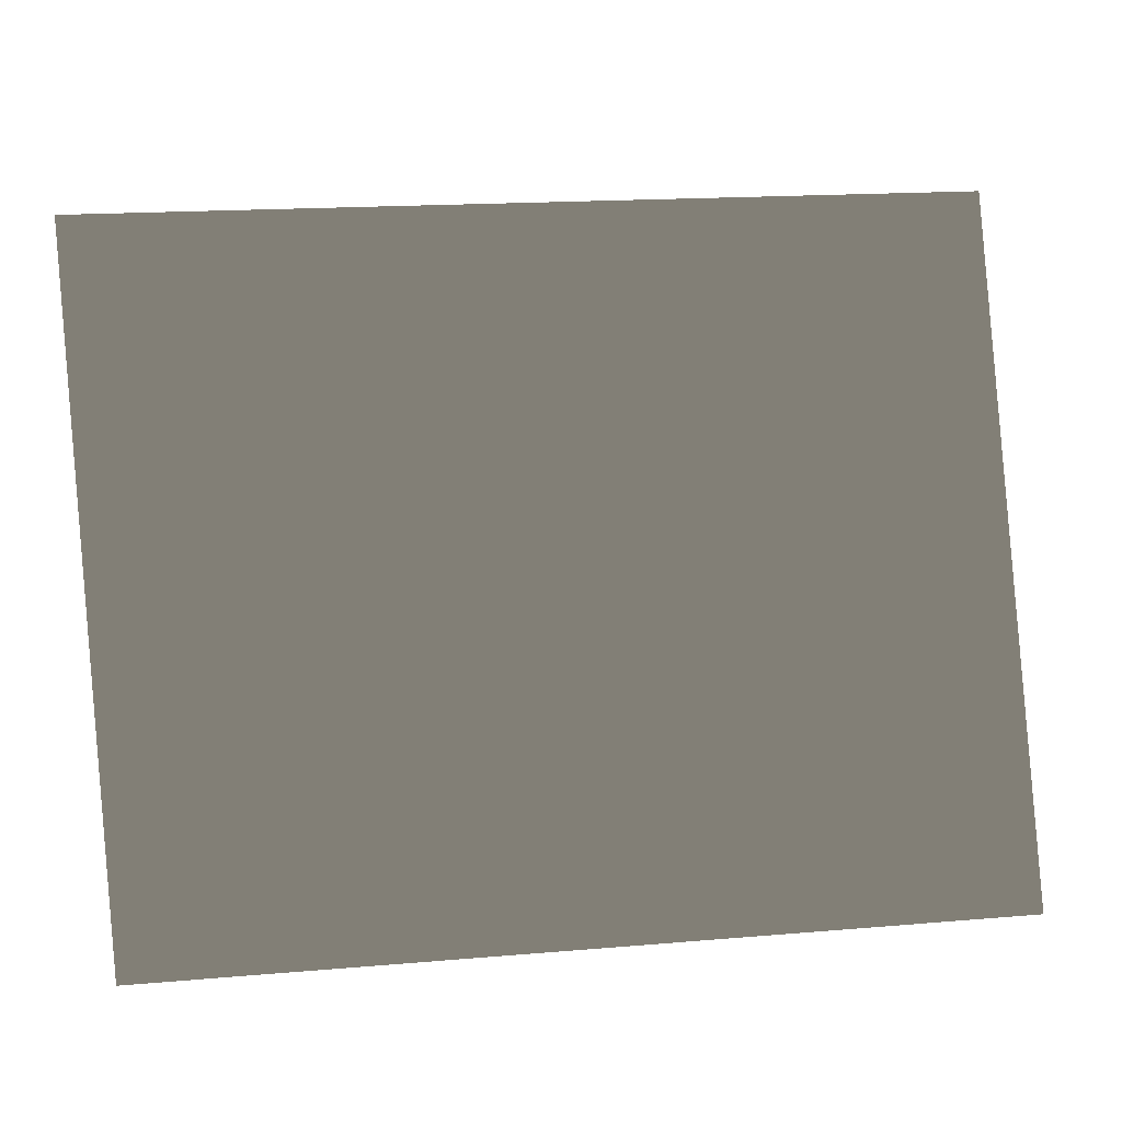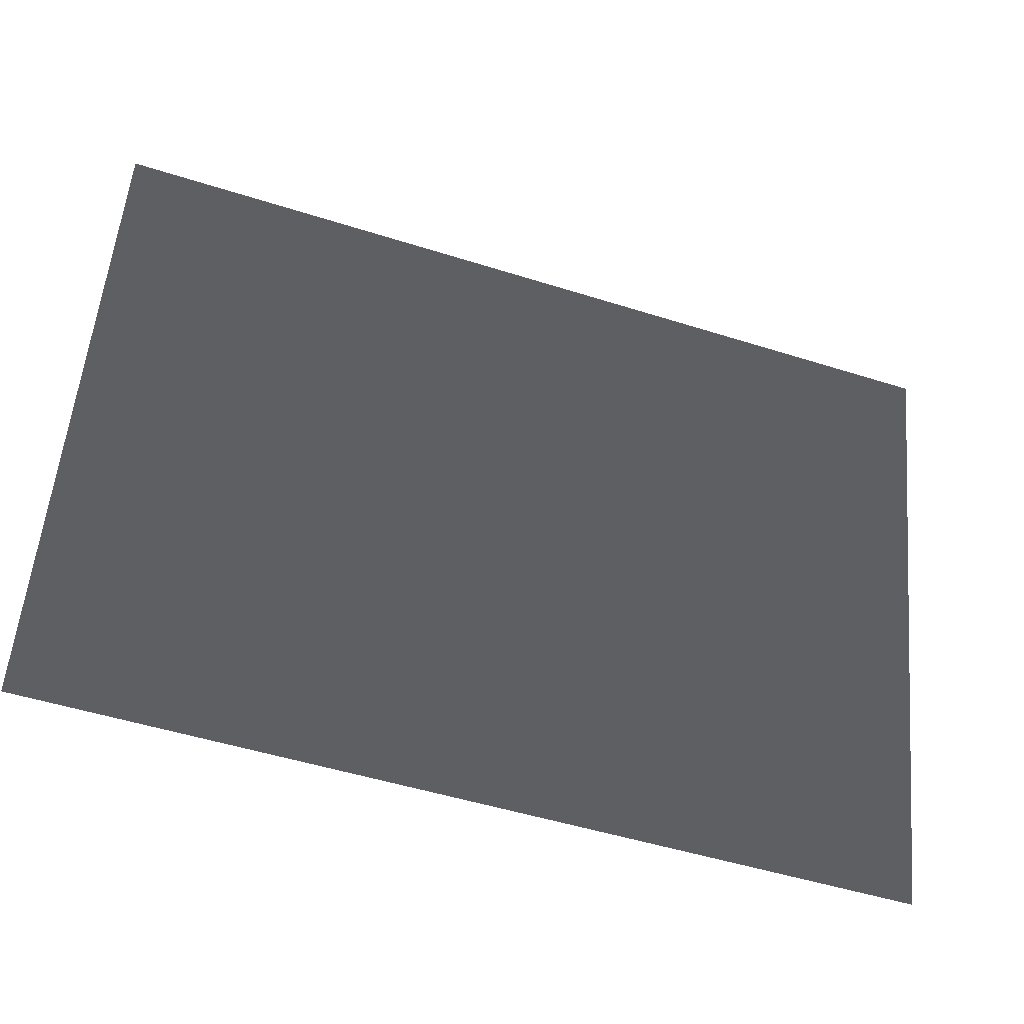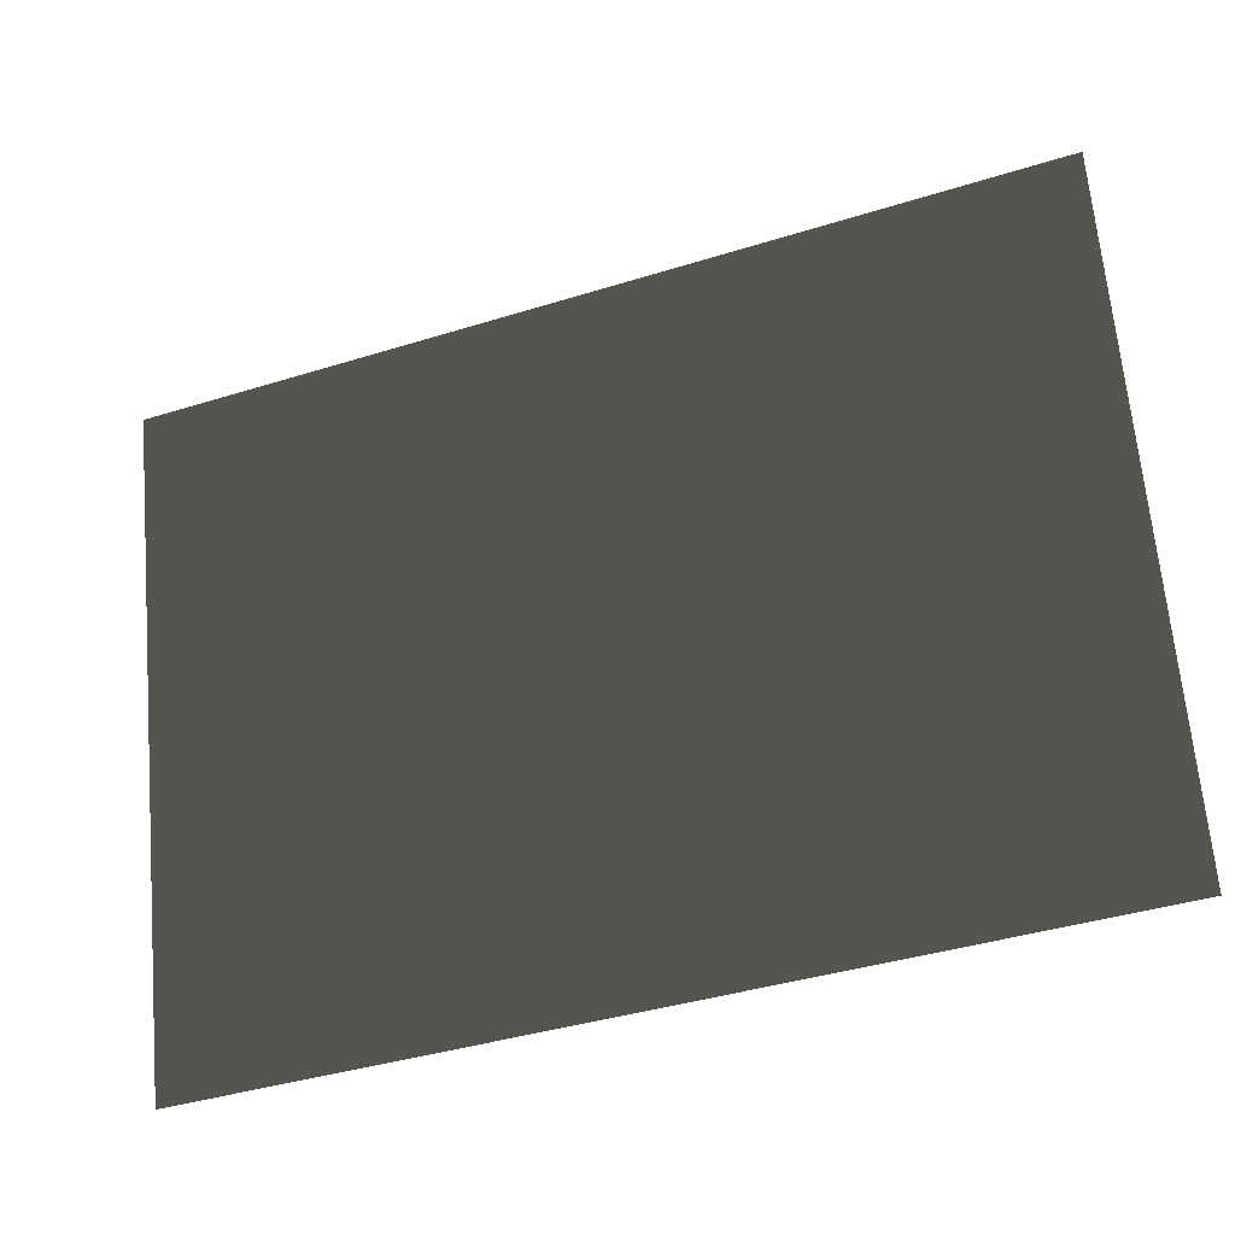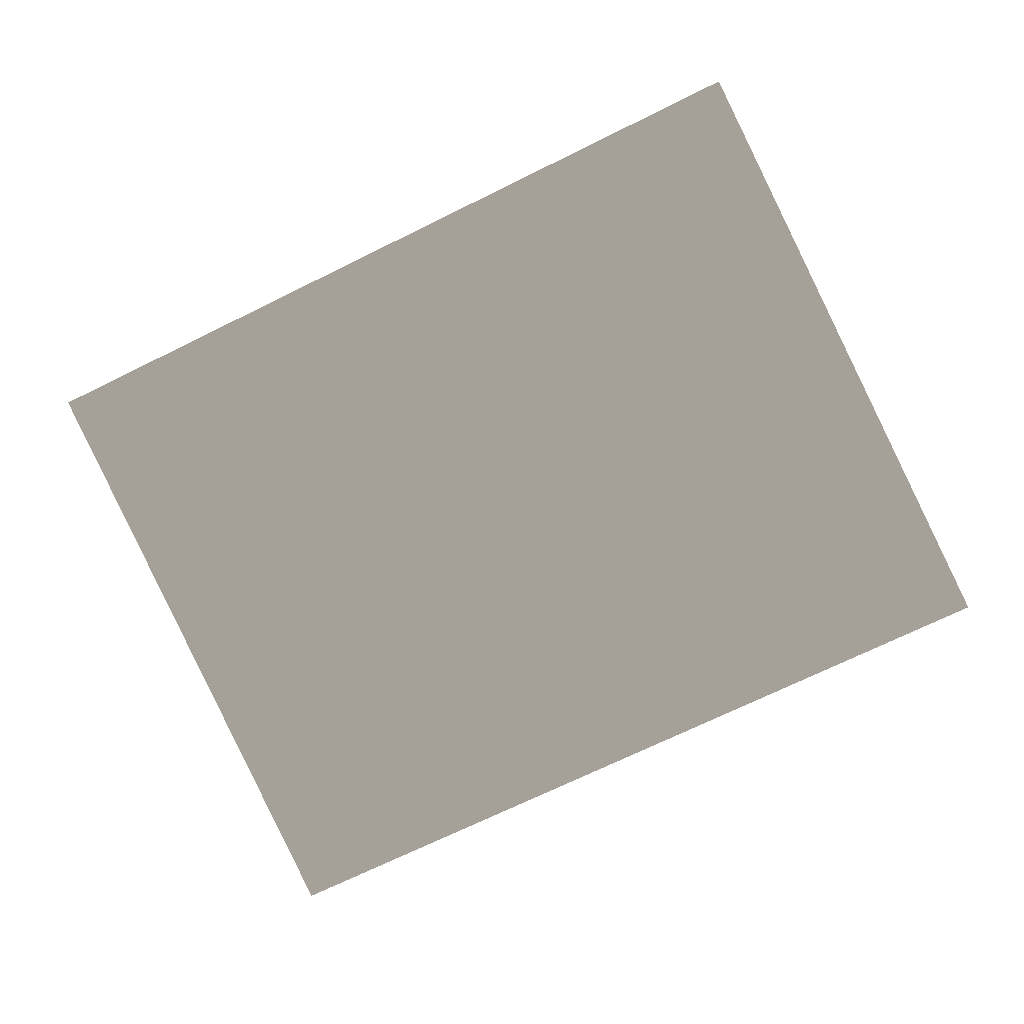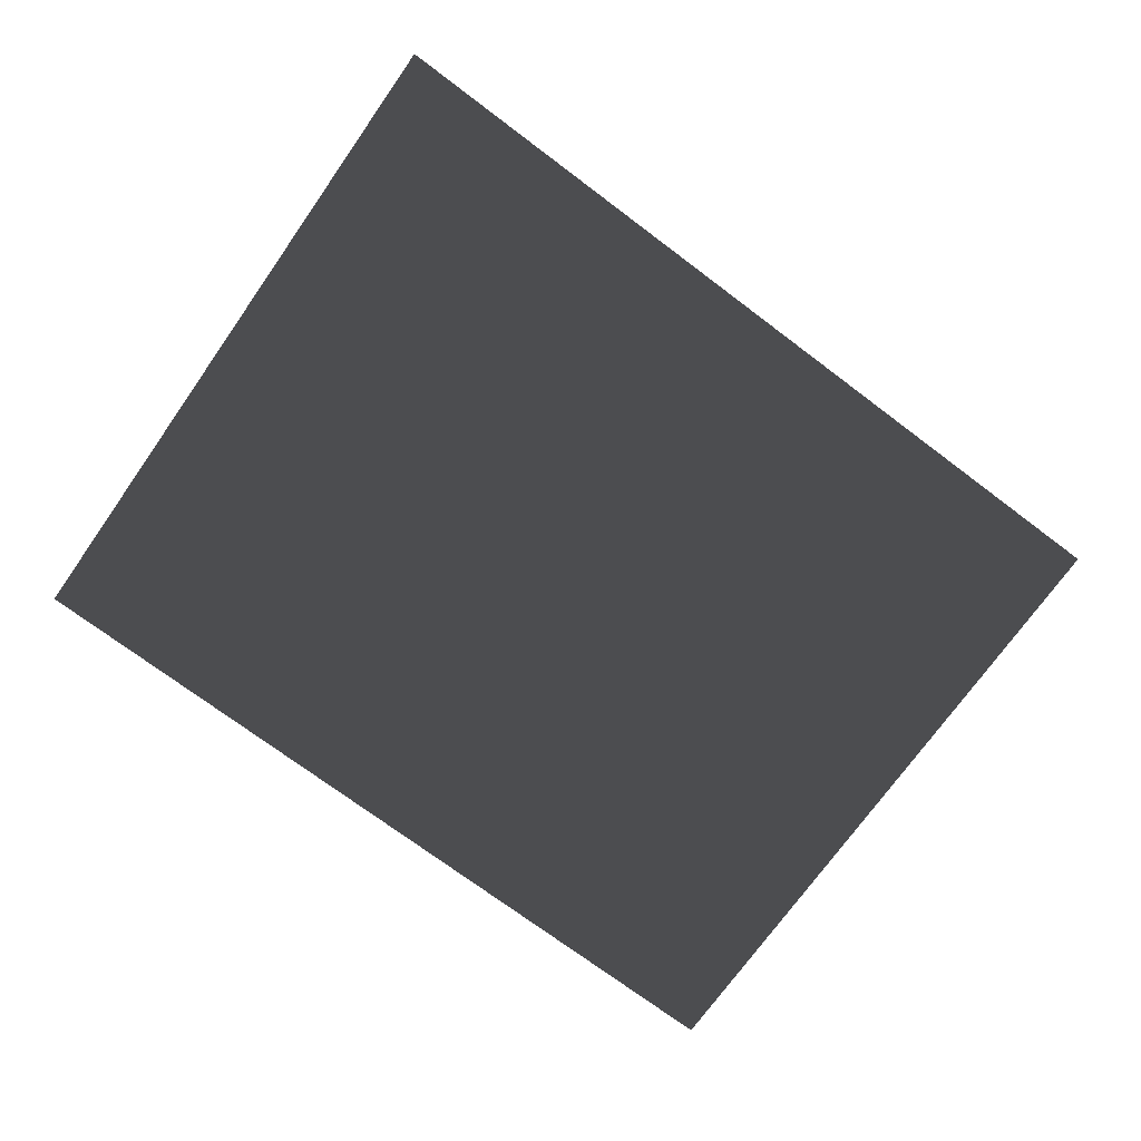
<metadata>
{"format":"obj","ext":"obj","renderer":"f3d","projection":"perspective","resolution":1024,"background":"white","views":[{"elev":-9.6,"azim":-13.5,"up":"+Y"},{"elev":-40.0,"azim":163.1,"up":"+Y"},{"elev":-29.6,"azim":18.5,"up":"+Y"},{"elev":-79.7,"azim":30.4,"up":"+Z"},{"elev":-79.0,"azim":148.9,"up":"+Z"}]}
</metadata>
<code>
v -15.07 -14.3 -50.08
v -17.86 11.36 -50.08
v 17.3 -11.78 -50.08
v 15.62 14.72 -50.08
g roof6.006_36550_225
f 1 3 2
f 2 3 4

</code>
